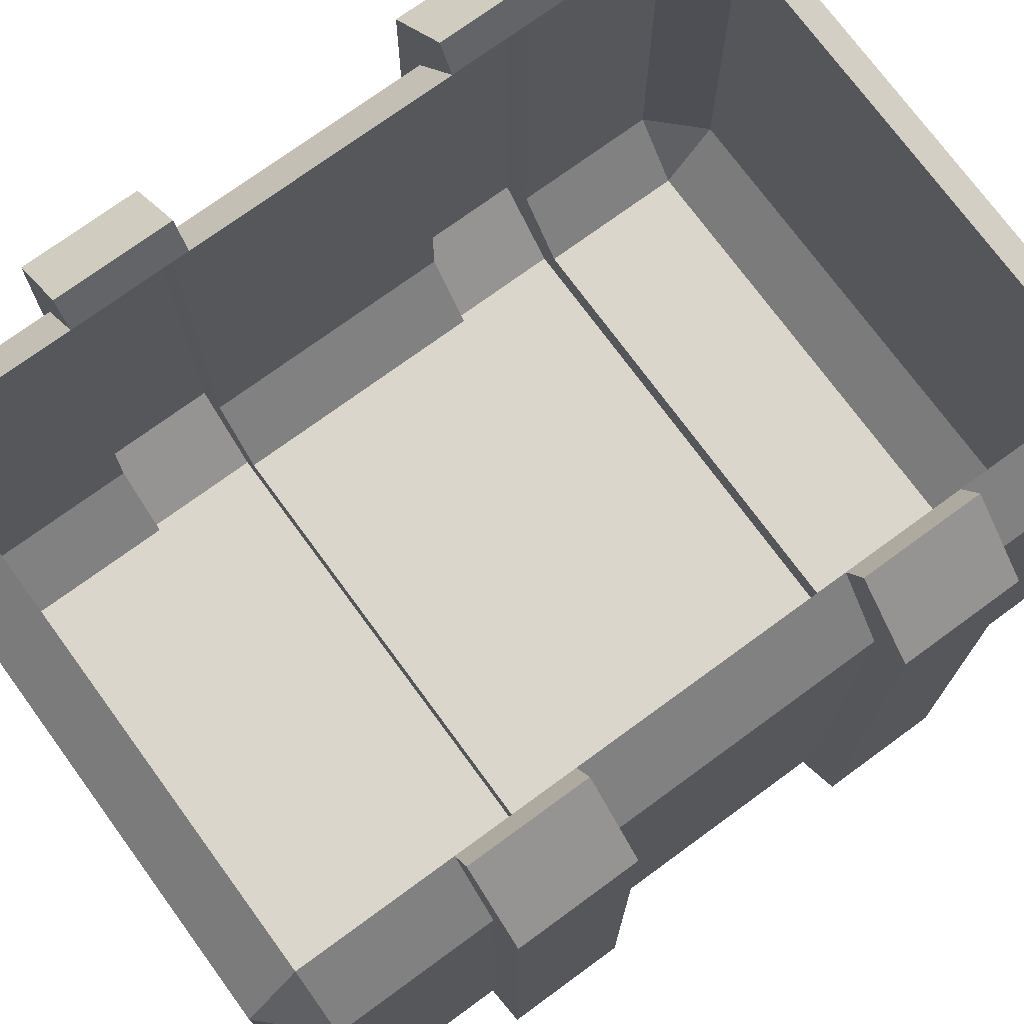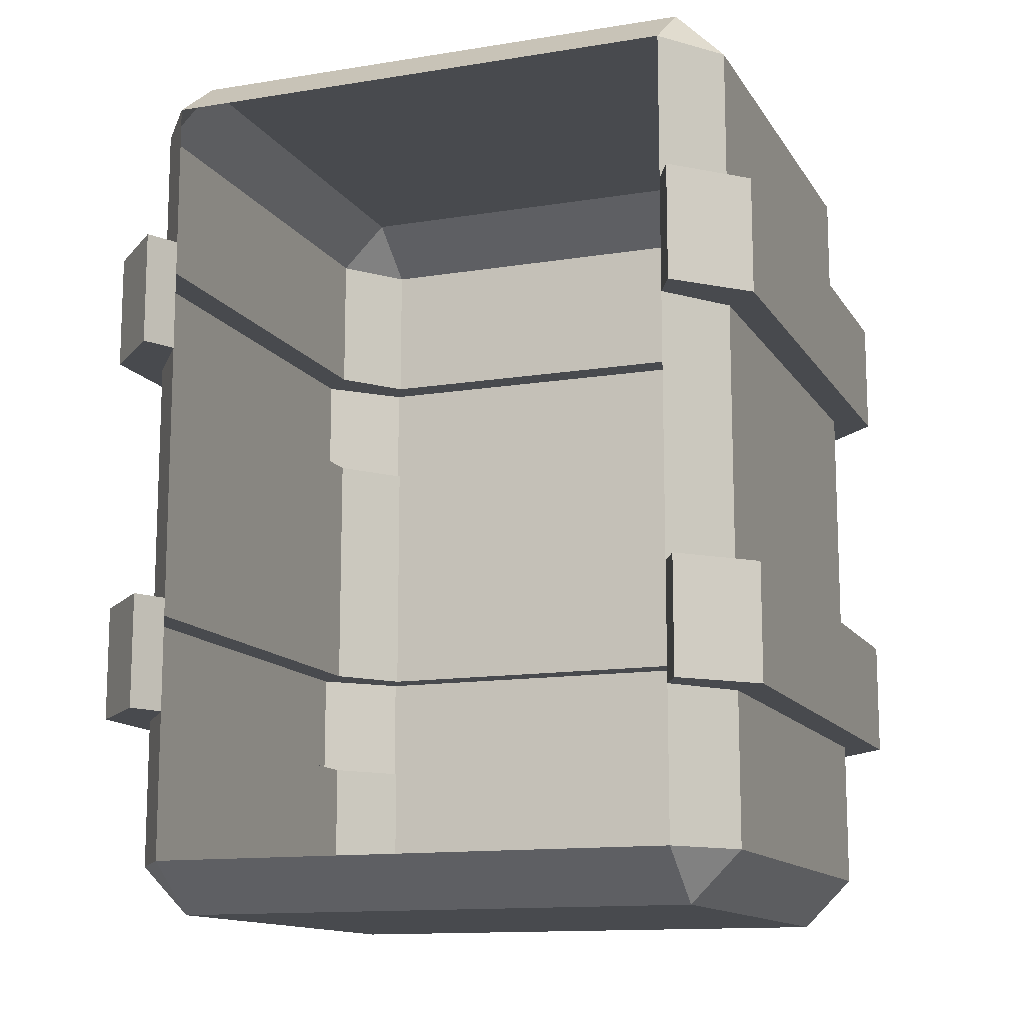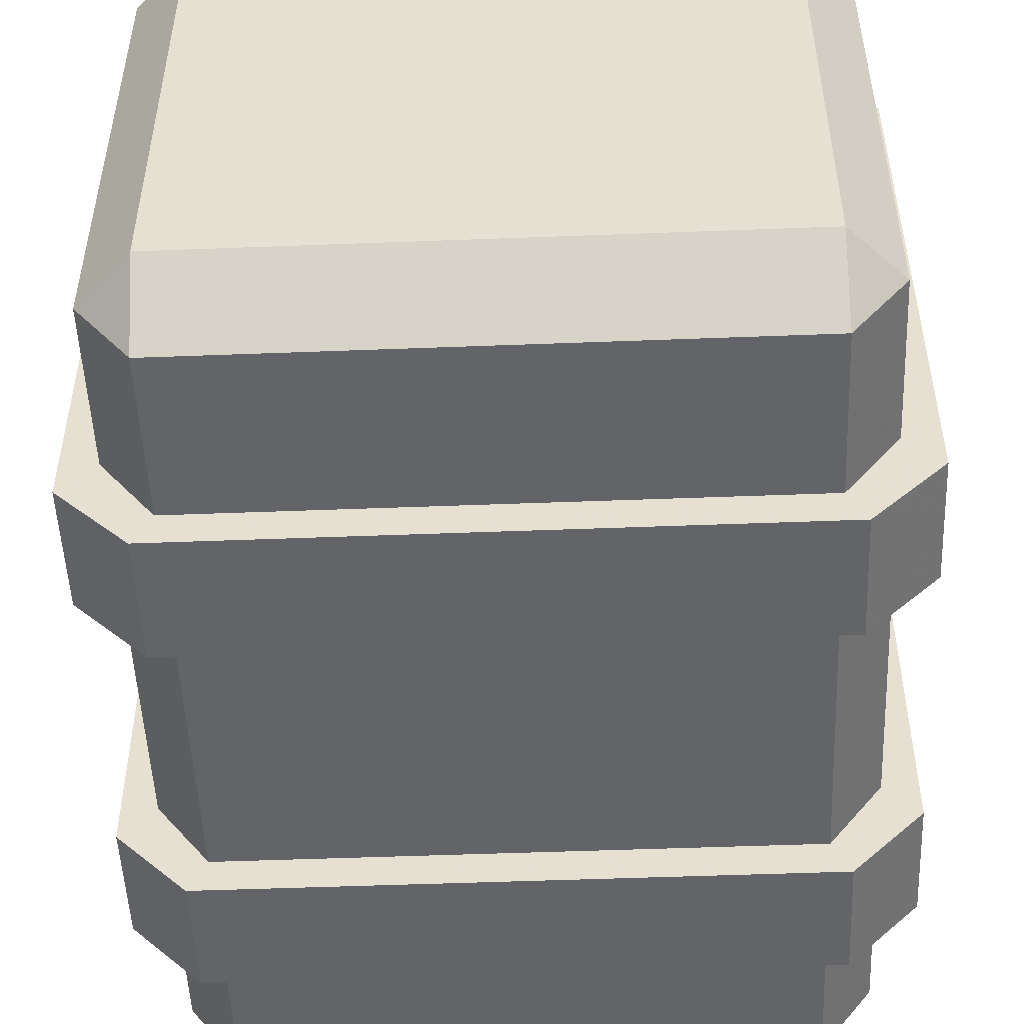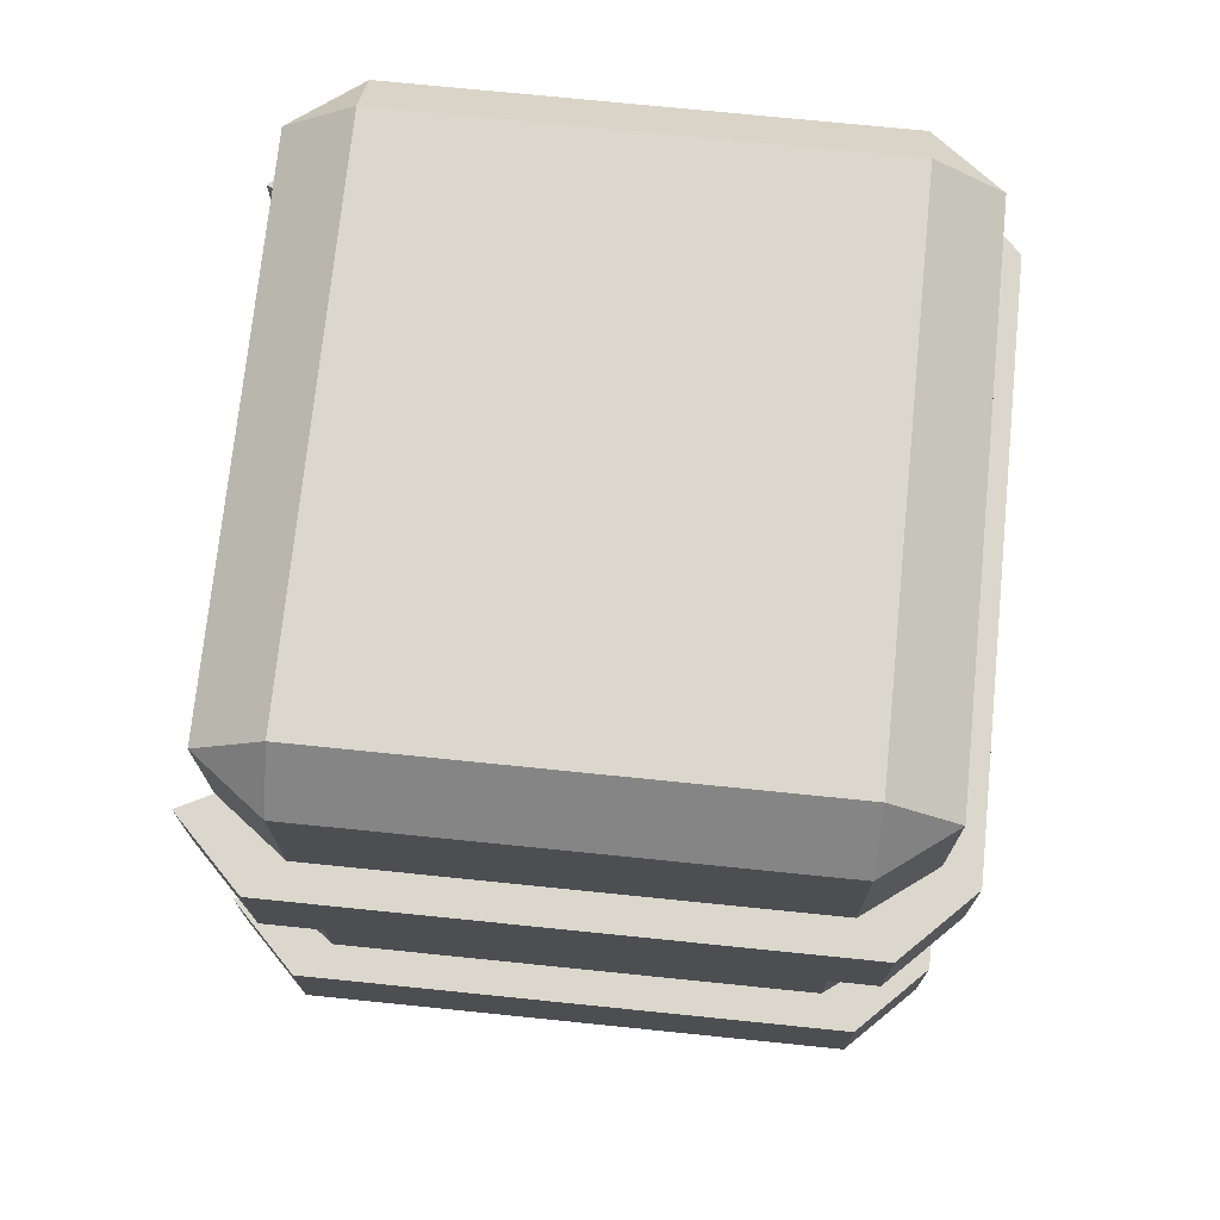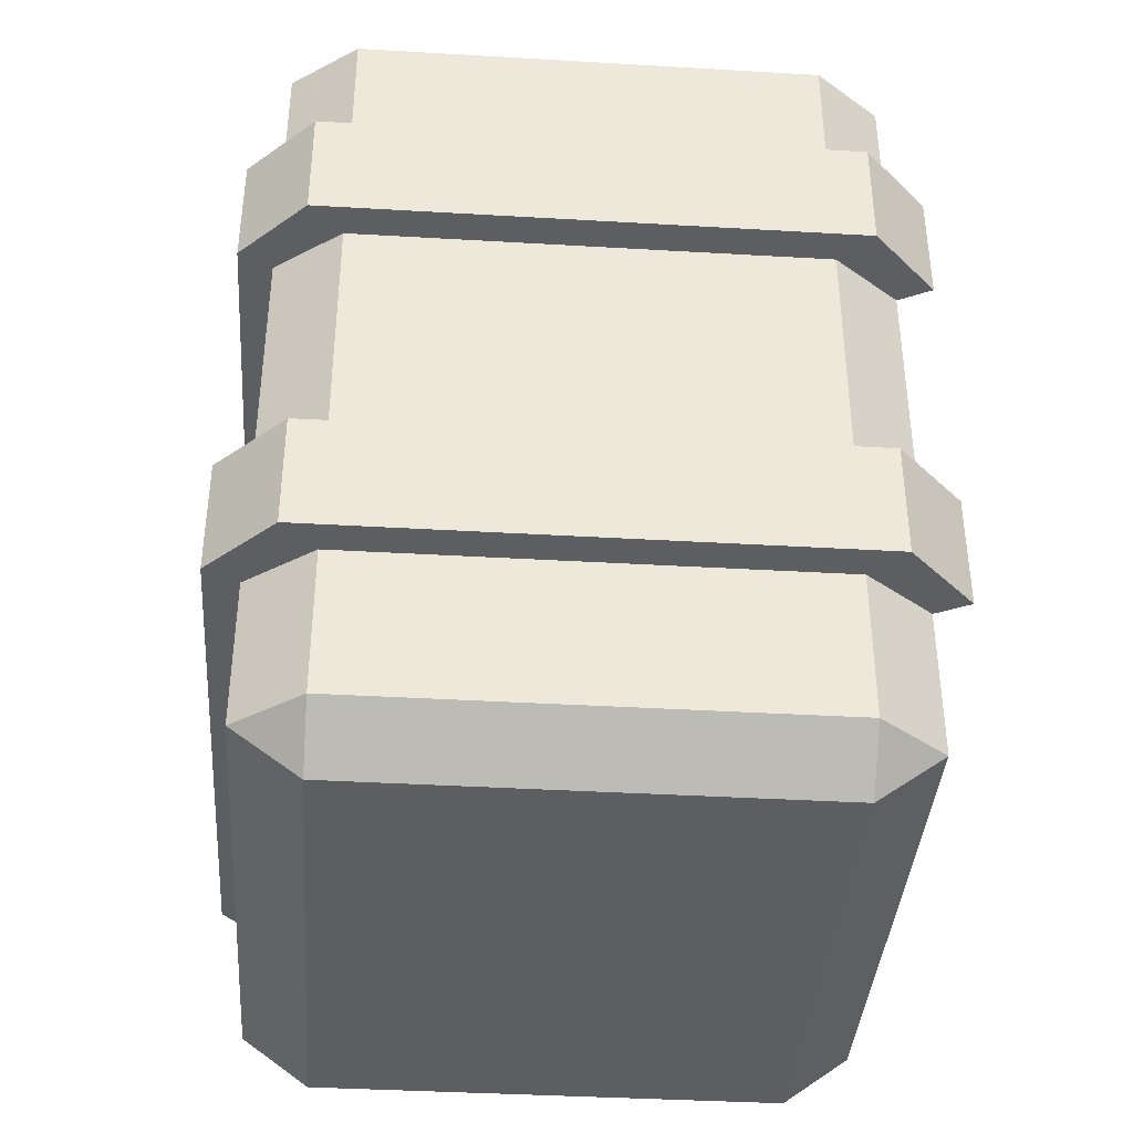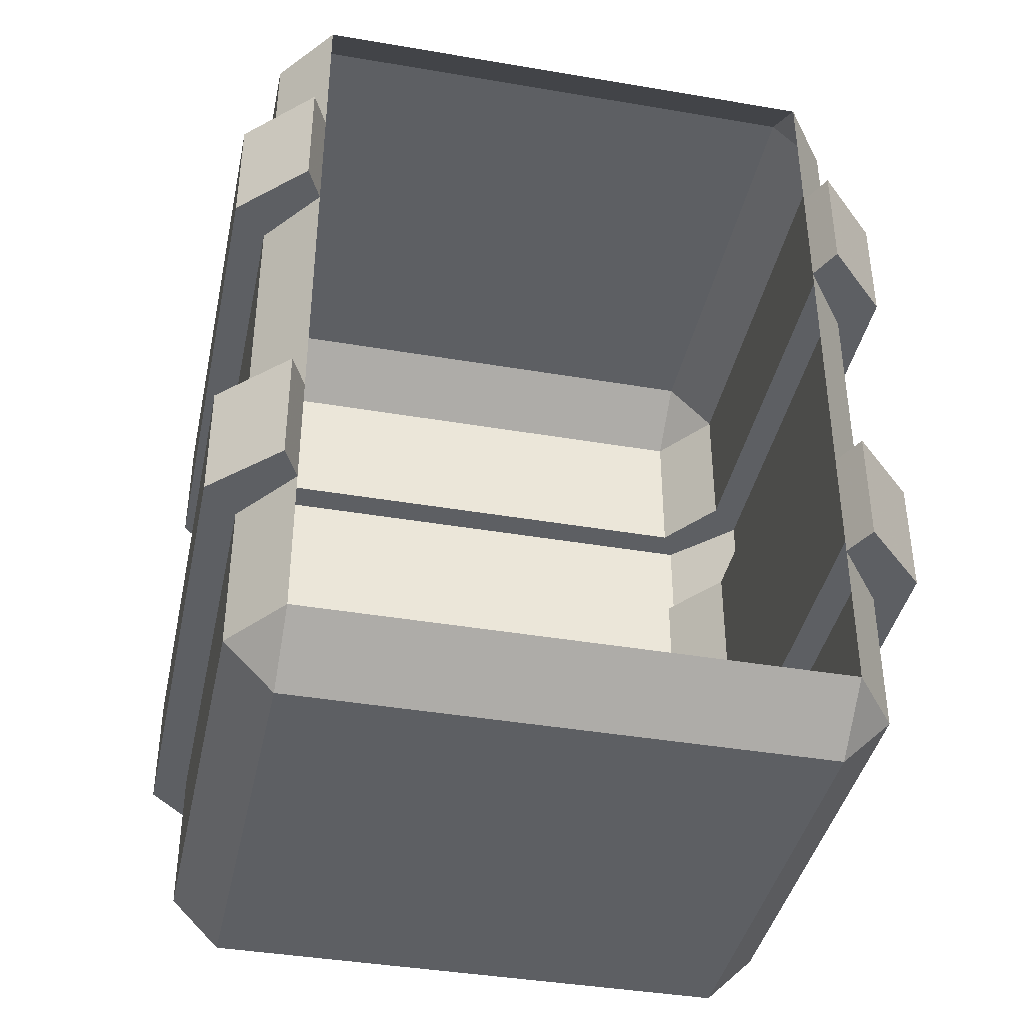
<metadata>
{"format":"obj","ext":"obj","renderer":"f3d","projection":"perspective","resolution":1024,"background":"white","views":[{"elev":73.9,"azim":53.8,"up":"+Y"},{"elev":-13.0,"azim":-159.5,"up":"+Z"},{"elev":-51.1,"azim":2.4,"up":"+Y"},{"elev":72.9,"azim":-84.2,"up":"+Z"},{"elev":-38.9,"azim":85.8,"up":"+Z"},{"elev":-40.1,"azim":168.1,"up":"+Z"}]}
</metadata>
<code>
v -0.125 -0.01562 -0.0625
v -0.1484 -0.04688 -0.0625
v -0.1484 -0.04688 -0.1172
v -0.125 -0.01562 -0.1172
v -0.1328 0 -0.1172
v -0.1328 0 -0.0625
v -0.1484 -0.04688 0.0625
v -0.125 -0.01562 0.0625
v -0.1641 -0.03125 0.0625
v -0.1328 0 0.0625
v -0.125 -0.01562 0.1172
v -0.1484 -0.04688 0.1172
v -0.1328 0 0.1172
v -0.1641 -0.03125 0.1172
v -0.1484 -0.2656 0.1172
v -0.1484 -0.2656 0.1875
v -0.1484 -0.04688 0.1875
v -0.125 -0.01562 0.1875
v -0.125 -0.04688 0.2109
v 0.125 -0.04688 0.2109
v 0.125 -0.01562 0.1875
v 0.1484 -0.04688 0.1875
v 0.1484 -0.04688 0.1172
v 0.125 -0.01562 0.1172
v 0.1641 -0.03125 0.1172
v 0.1328 0 0.1172
v 0.125 -0.01562 0.0625
v 0.1328 0 0.0625
v 0.1484 -0.04688 0.0625
v 0.1484 -0.04688 -0.0625
v 0.125 -0.01562 -0.0625
v 0.1641 -0.03125 -0.0625
v 0.1328 0 -0.0625
v 0.125 -0.01562 -0.1172
v 0.1328 0 -0.1172
v 0.1484 -0.04688 -0.1172
v 0.1484 -0.04688 -0.1875
v 0.125 -0.01562 -0.1875
v 0.125 -0.04688 -0.2109
v -0.125 -0.04688 -0.2109
v -0.125 -0.01562 -0.1875
v -0.1484 -0.04688 -0.1875
v -0.1641 -0.03125 -0.1172
v -0.1641 -0.03125 -0.0625
v -0.1484 -0.2656 -0.0625
v -0.1484 -0.2656 0.0625
v -0.1641 -0.2812 0.0625
v -0.1641 -0.2812 0.1172
v 0.125 -0.2969 -0.0625
v 0.1484 -0.2656 -0.0625
v 0.1484 -0.2656 0.0625
v 0.125 -0.2969 0.0625
v -0.125 -0.2969 -0.0625
v -0.1328 -0.3125 -0.0625
v 0.1328 -0.3125 -0.0625
v 0.1641 -0.2812 -0.0625
v 0.1641 -0.03125 0.0625
v 0.1641 -0.2812 0.0625
v 0.1328 -0.3125 0.0625
v -0.125 -0.2969 0.0625
v -0.1641 -0.2812 -0.0625
v -0.1641 -0.2812 -0.1172
v -0.1328 -0.3125 -0.1172
v 0.1328 -0.3125 -0.1172
v 0.1641 -0.2812 -0.1172
v -0.1328 -0.3125 0.0625
v -0.1328 -0.3125 0.1172
v -0.125 -0.2969 0.1172
v 0.1641 -0.03125 -0.1172
v 0.1484 -0.2656 -0.1172
v 0.1484 -0.2656 -0.1875
v 0.125 -0.2656 -0.2109
v 0.0625 -0.2422 -0.2109
v 0.0625 -0.2109 -0.2109
v -0.0625 -0.2109 -0.2109
v -0.125 -0.2656 -0.2109
v -0.1484 -0.2656 -0.1875
v -0.1484 -0.2656 -0.1172
v 0.1641 -0.2812 0.1172
v 0.1328 -0.3125 0.1172
v 0.1484 -0.2656 0.1172
v 0.125 -0.2969 0.1172
v 0.125 -0.2969 -0.1172
v 0.125 -0.2969 -0.1875
v -0.125 -0.2969 -0.1875
v -0.0625 -0.2422 -0.2109
v -0.125 -0.2969 -0.1172
v 0.125 -0.2969 0.1875
v -0.125 -0.2969 0.1875
v -0.125 -0.2656 0.2109
v 0.1484 -0.2656 0.1875
v 0.125 -0.2656 0.2109
v 0.0625 -0.2109 0.2109
v 0.0625 -0.2422 0.2109
v -0.0625 -0.2422 0.2109
v -0.0625 -0.2109 0.2109
f 1 2 3
f 1 3 4
f 1 4 5
f 1 5 6
f 8 10 11
f 8 11 7
f 7 11 12
f 24 26 27
f 27 26 28
f 31 33 34
f 34 33 35
f 5 43 44
f 5 44 6
f 9 47 48
f 9 48 14
f 9 14 10
f 10 14 13
f 10 13 11
f 54 61 62
f 54 62 63
f 54 63 55
f 55 63 64
f 55 64 56
f 56 64 65
f 56 65 32
f 47 66 67
f 47 67 48
f 43 62 61
f 43 61 44
f 65 69 32
f 32 69 33
f 33 69 35
f 25 79 58
f 25 58 57
f 25 57 26
f 26 57 28
f 80 67 66
f 80 66 59
f 80 59 79
f 80 67 59
f 59 67 66
f 79 59 58
f 54 63 64
f 54 64 55
f 1 6 2
f 8 7 9
f 8 9 10
f 12 11 13
f 12 13 14
f 12 14 15
f 24 23 25
f 24 25 26
f 27 28 29
f 31 30 32
f 31 32 33
f 34 35 36
f 4 3 43
f 4 43 5
f 6 44 2
f 2 44 45
f 7 46 47
f 7 47 9
f 49 53 54
f 49 54 55
f 49 55 50
f 50 55 56
f 50 56 30
f 51 29 57
f 51 57 58
f 51 58 52
f 52 58 59
f 52 59 60
f 53 45 61
f 53 61 54
f 56 32 30
f 46 60 66
f 46 66 47
f 48 67 68
f 48 68 15
f 48 15 14
f 44 61 45
f 35 69 36
f 36 69 70
f 3 78 62
f 3 62 43
f 28 57 29
f 80 79 81
f 80 81 82
f 80 82 67
f 59 66 60
f 70 69 65
f 70 65 83
f 83 65 64
f 83 64 87
f 78 87 63
f 78 63 62
f 23 81 79
f 23 79 25
f 82 68 67
f 87 64 63
f 1 2 7
f 1 7 8
f 12 17 11
f 11 17 18
f 18 17 19
f 18 19 20
f 18 20 21
f 21 20 22
f 21 22 23
f 21 23 24
f 27 29 30
f 27 30 31
f 34 36 37
f 34 37 38
f 38 37 39
f 38 39 40
f 38 40 41
f 41 40 42
f 41 42 3
f 41 3 4
f 49 50 51
f 49 51 52
f 53 60 45
f 45 60 46
f 37 71 39
f 39 71 72
f 40 76 42
f 42 76 77
f 70 83 84
f 70 84 71
f 71 84 72
f 72 84 85
f 72 85 76
f 68 89 15
f 15 89 16
f 16 89 90
f 16 90 19
f 16 19 17
f 76 85 77
f 77 85 87
f 77 87 78
f 88 91 92
f 88 92 90
f 88 90 89
f 92 91 22
f 92 22 20
f 82 81 91
f 82 91 88
f 12 15 16
f 12 16 17
f 2 45 46
f 2 46 7
f 49 52 53
f 50 30 29
f 50 29 51
f 52 60 53
f 36 70 71
f 36 71 37
f 39 72 73
f 39 73 74
f 39 74 40
f 40 74 75
f 40 75 76
f 42 77 78
f 42 78 3
f 72 76 86
f 72 86 73
f 83 87 85
f 83 85 84
f 68 82 88
f 68 88 89
f 76 75 86
f 92 20 93
f 92 93 94
f 92 94 90
f 90 94 95
f 90 95 19
f 19 95 96
f 19 96 20
f 20 96 93
f 81 23 22
f 81 22 91
f 73 86 75
f 73 75 74
f 93 96 95
f 93 95 94

</code>
